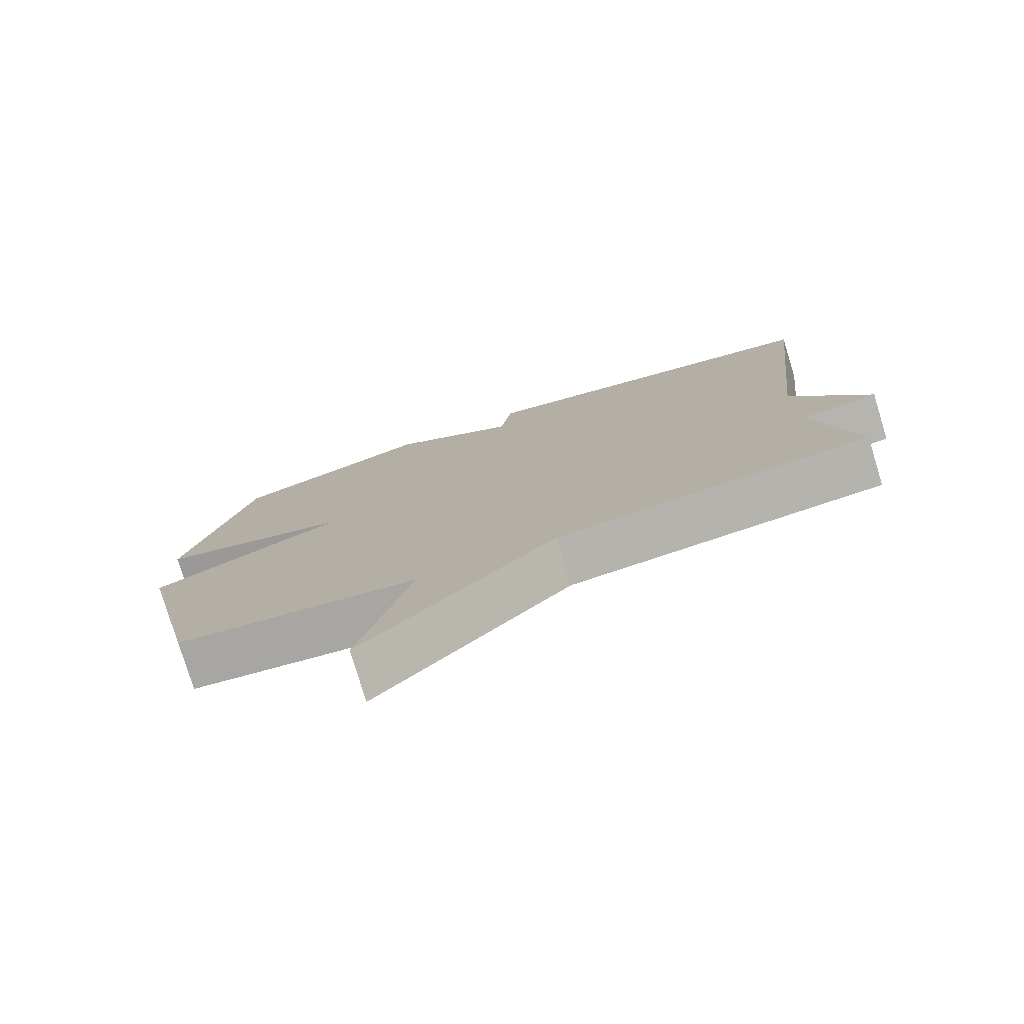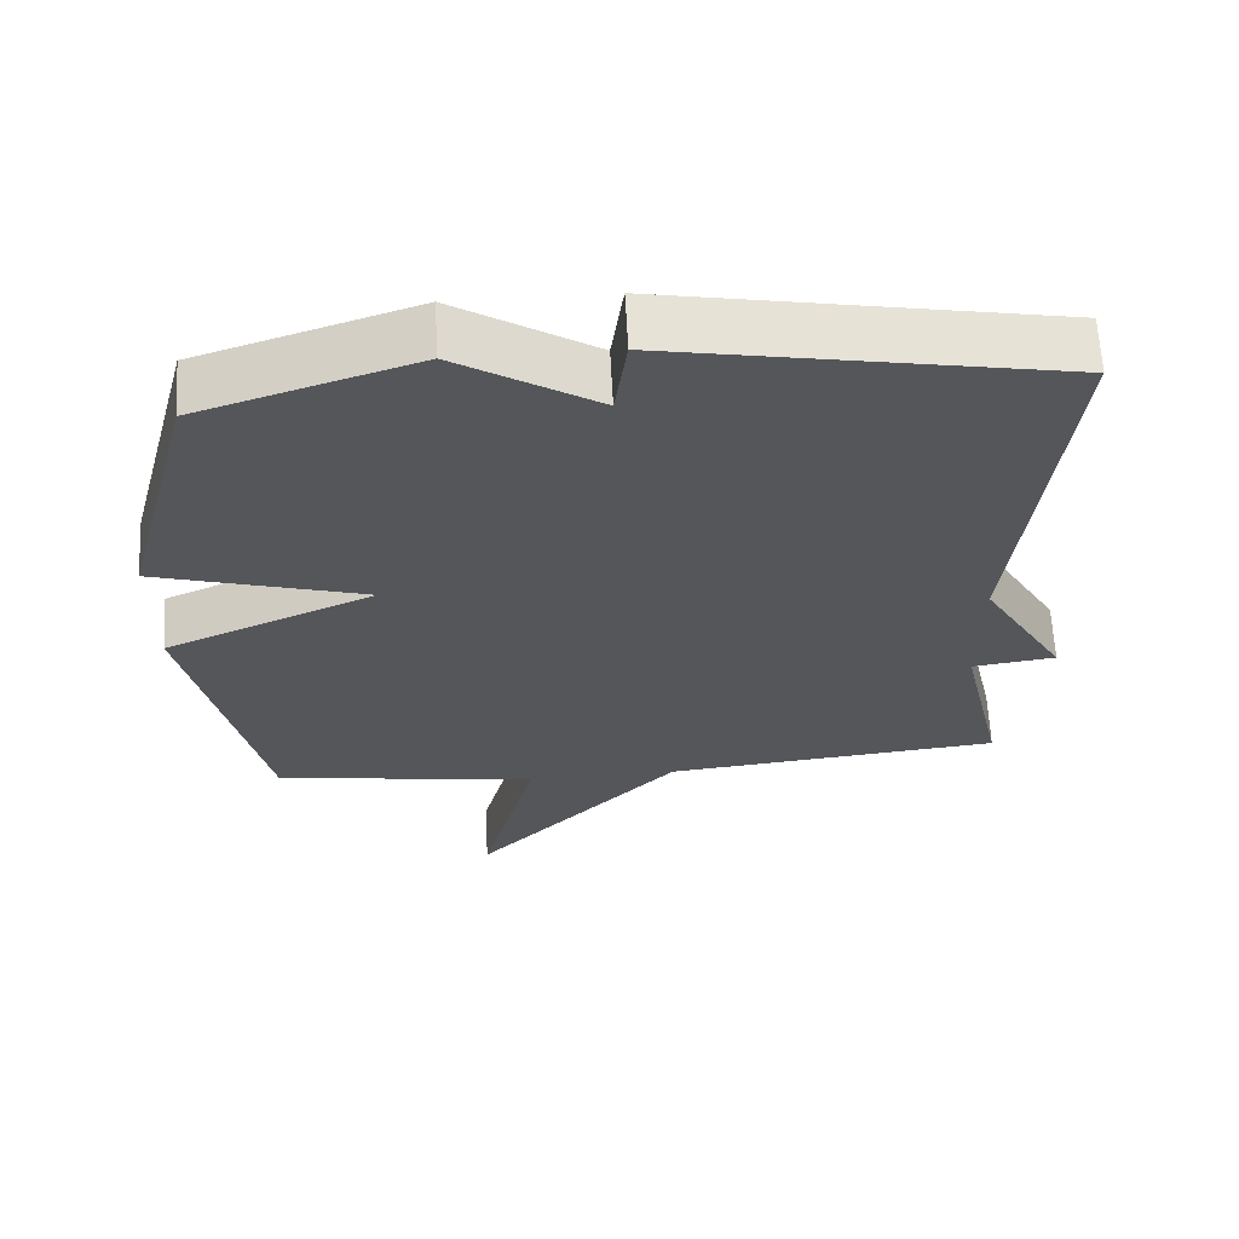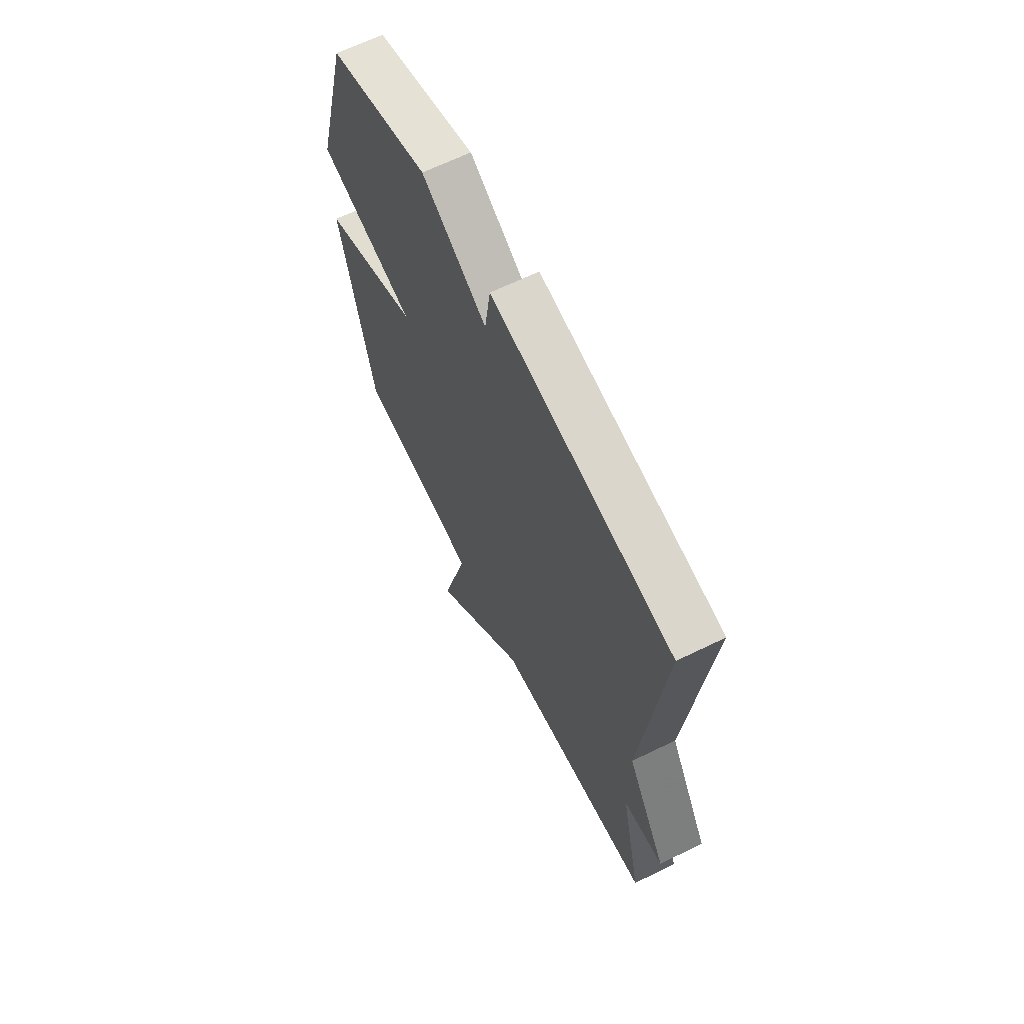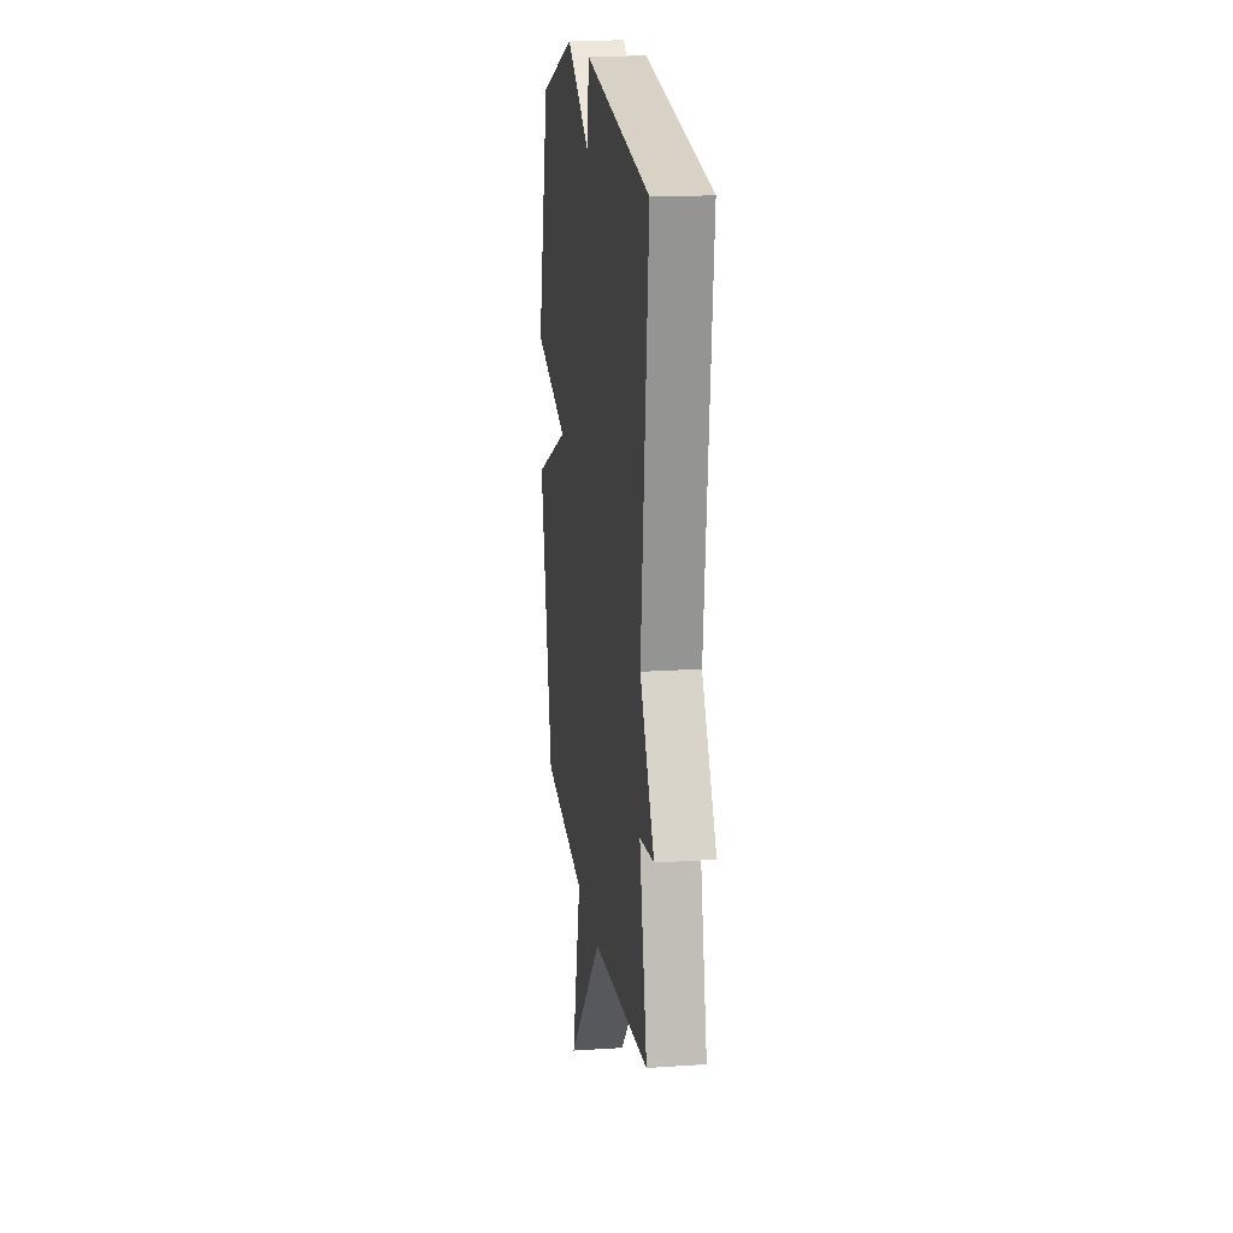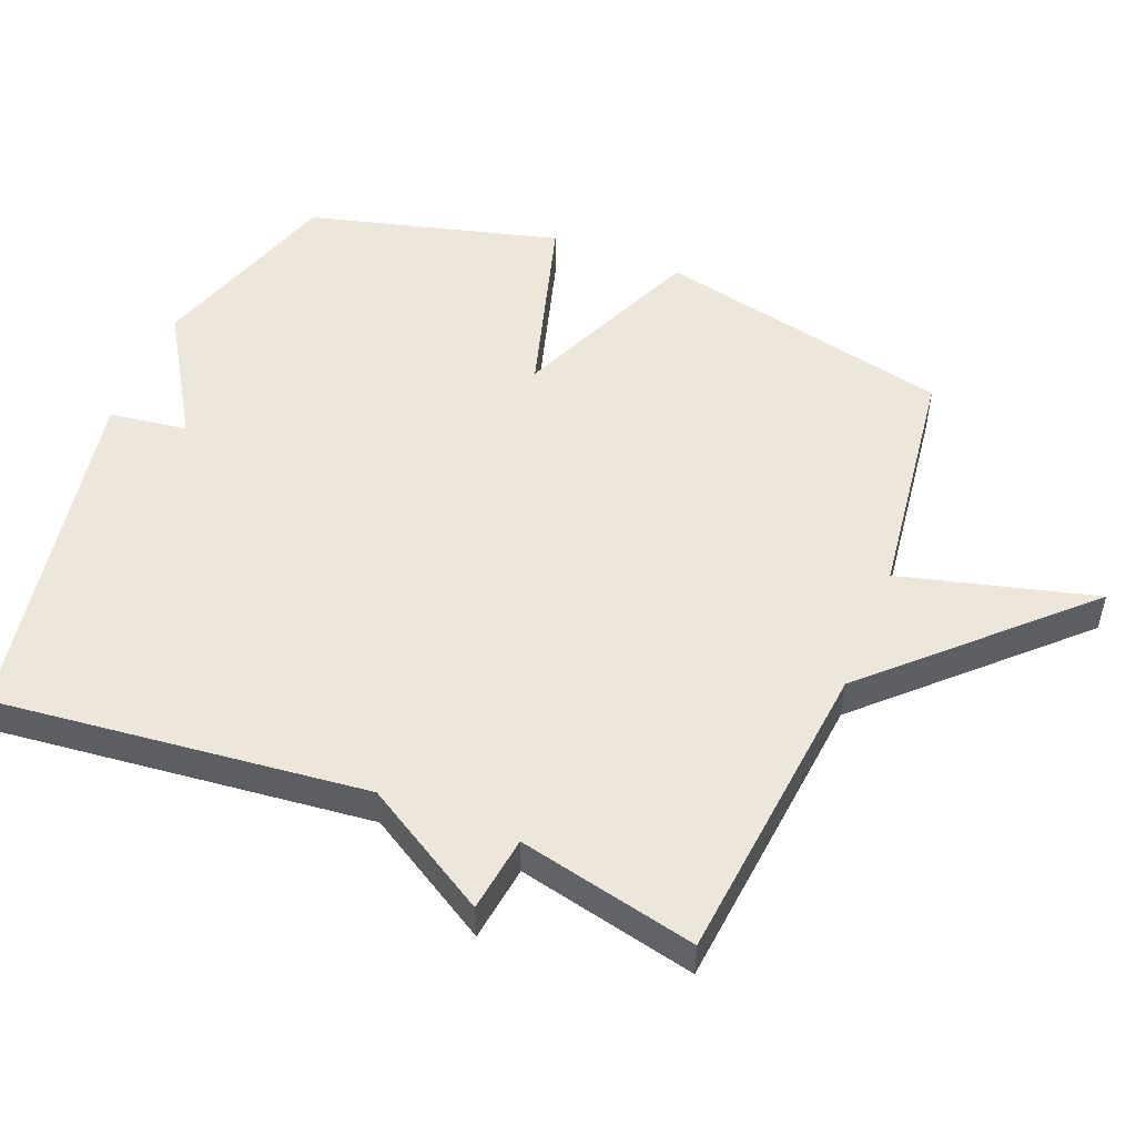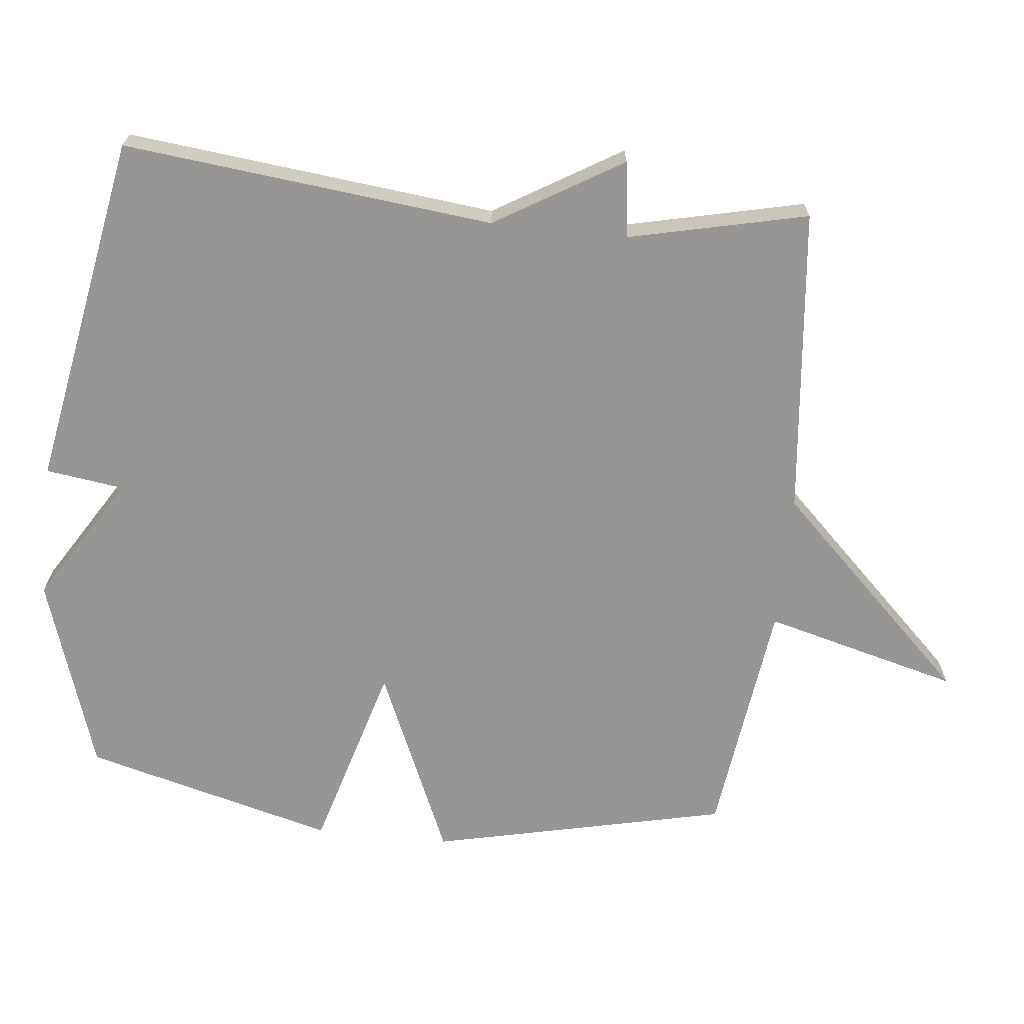
<metadata>
{"format":"obj","ext":"obj","renderer":"f3d","projection":"perspective","resolution":1024,"background":"white","views":[{"elev":-78.0,"azim":17.0,"up":"+Z"},{"elev":63.9,"azim":-3.1,"up":"+Z"},{"elev":65.3,"azim":63.8,"up":"+Z"},{"elev":17.2,"azim":82.4,"up":"+Z"},{"elev":50.9,"azim":111.9,"up":"+Y"},{"elev":-67.8,"azim":84.0,"up":"+Y"}]}
</metadata>
<code>
v 0.5 0.07 0.5
v 0.441 0.07 -0.04
v 0.552 0.07 -0.225
v 0.441 0.07 -0.24
v 0.5 0.07 -0.5
v 0.051 0.07 -0.546
v -0.224 0.07 -0.831
v -0.149 0.07 -0.546
v -0.5 0.07 -0.5
v -0.597 0.07 -0.067
v -0.32 0.07 0.053
v -0.597 0.07 0.133
v -0.5 0.07 0.5
v -0.215 0.07 0.593
v -0.031 0.07 0.479
v -0.015 0.07 0.593
v 0.5 0 0.5
v 0.441 0 -0.04
v 0.552 0 -0.225
v 0.441 0 -0.24
v 0.5 0 -0.5
v 0.051 0 -0.546
v -0.224 0 -0.831
v -0.149 0 -0.546
v -0.5 0 -0.5
v -0.597 0 -0.067
v -0.32 0 0.053
v -0.597 0 0.133
v -0.5 0 0.5
v -0.215 0 0.593
v -0.031 0 0.479
v -0.015 0 0.593
f 15 16 1 2
f 14 15 2
f 13 14 2
f 12 13 2
f 11 12 2
f 10 11 2
f 9 10 2
f 8 9 2
f 6 7 8 2
f 4 5 6
f 4 6 2
f 2 3 4
f 18 17 32 31
f 18 31 30
f 18 30 29
f 18 29 28
f 18 28 27
f 18 27 26
f 18 26 25
f 18 25 24
f 18 24 23 22
f 22 21 20
f 18 22 20
f 20 19 18
f 1 17 18 2
f 2 18 19 3
f 3 19 20 4
f 4 20 21 5
f 5 21 22 6
f 6 22 23 7
f 7 23 24 8
f 8 24 25 9
f 9 25 26 10
f 10 26 27 11
f 11 27 28 12
f 12 28 29 13
f 13 29 30 14
f 14 30 31 15
f 15 31 32 16
f 16 32 17 1

</code>
